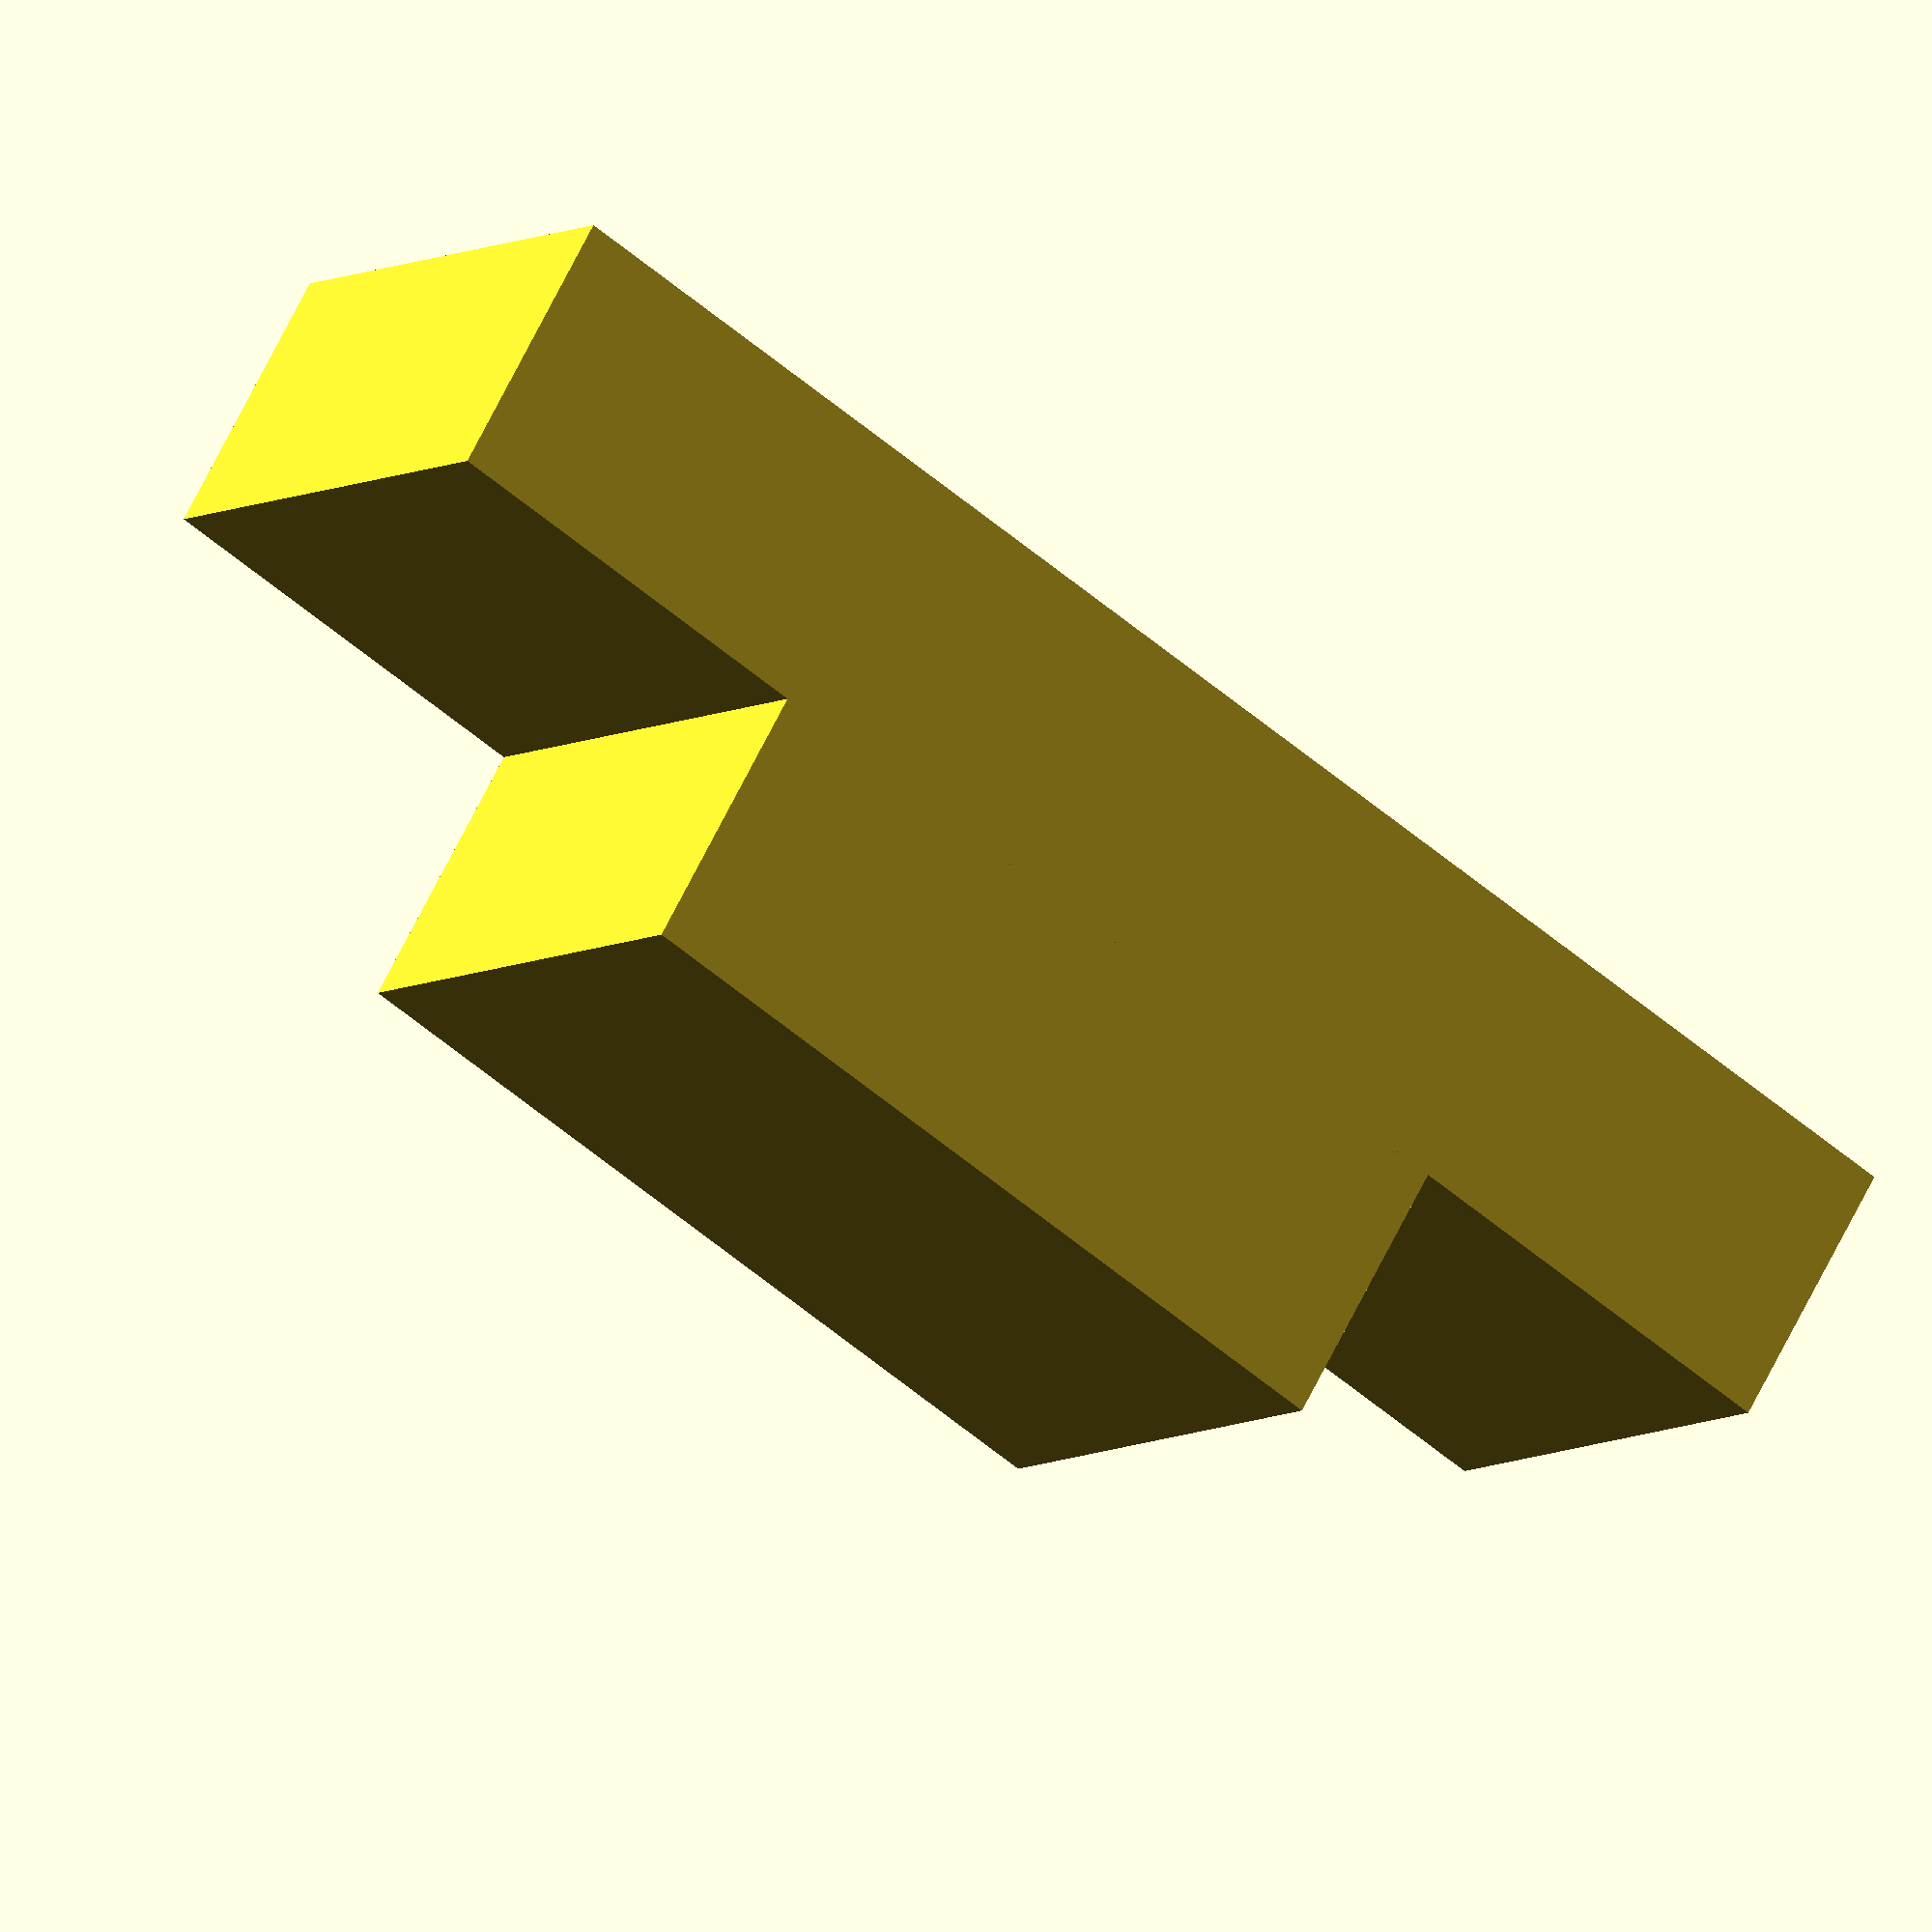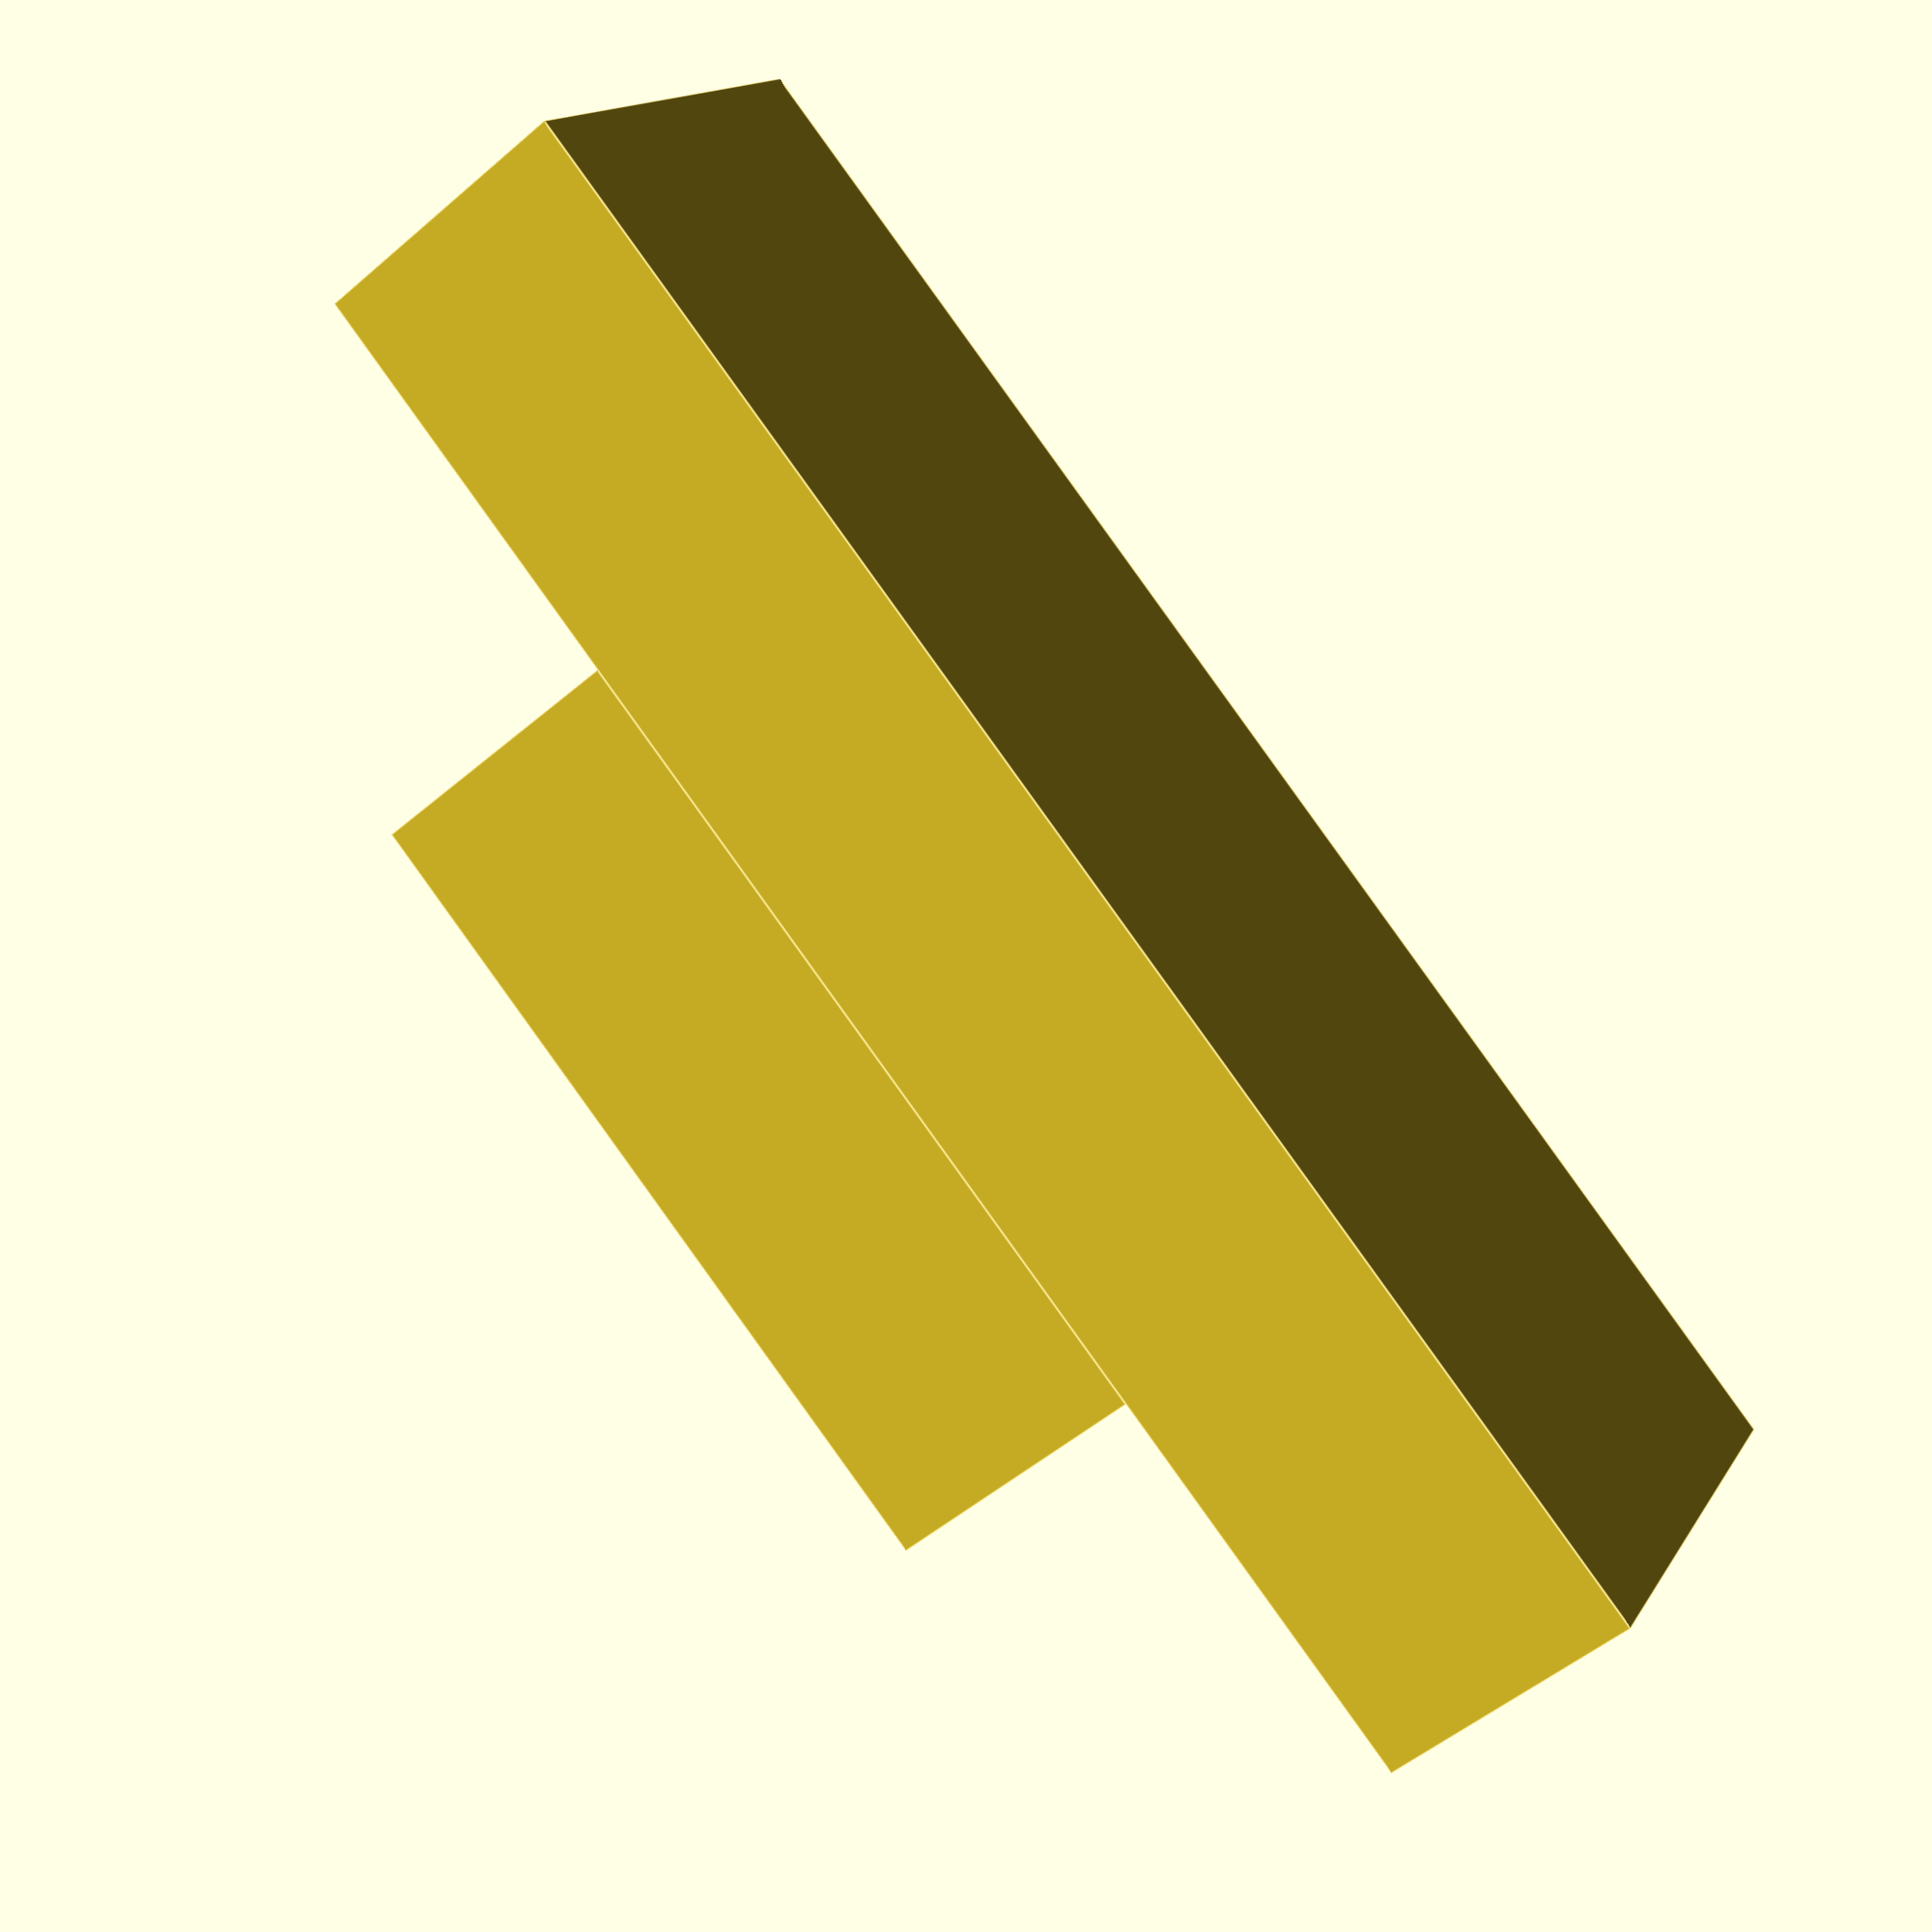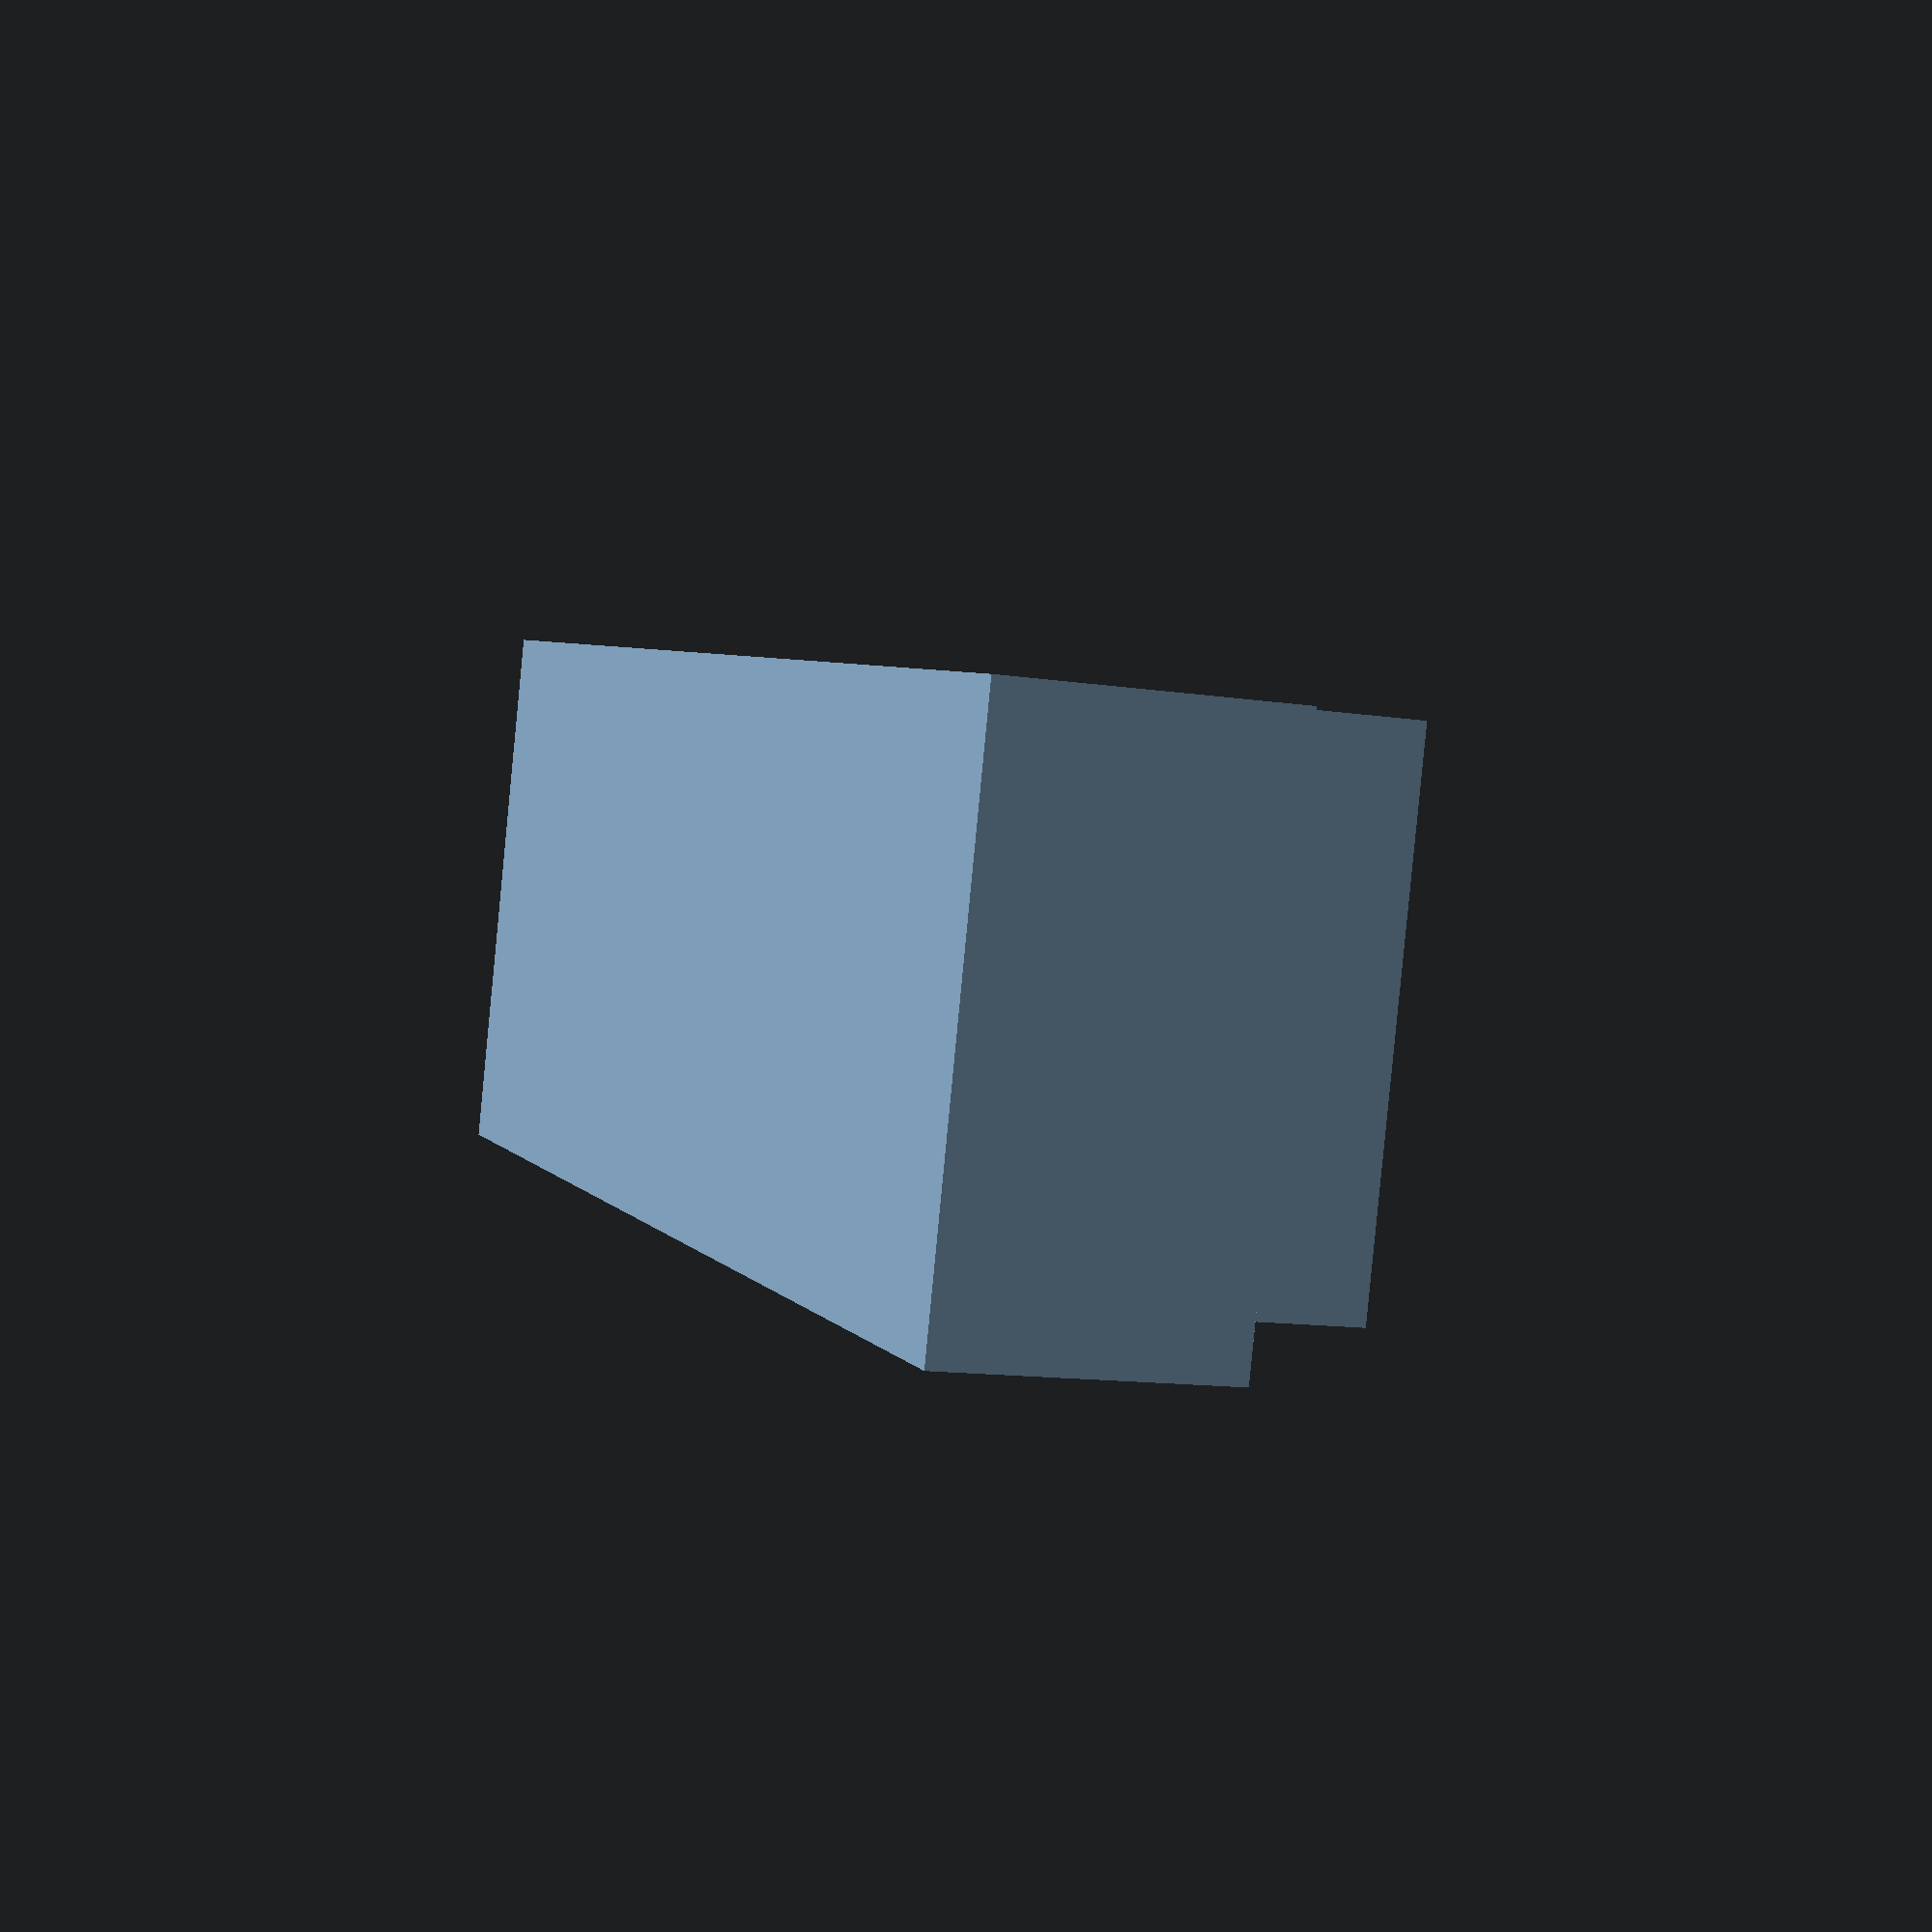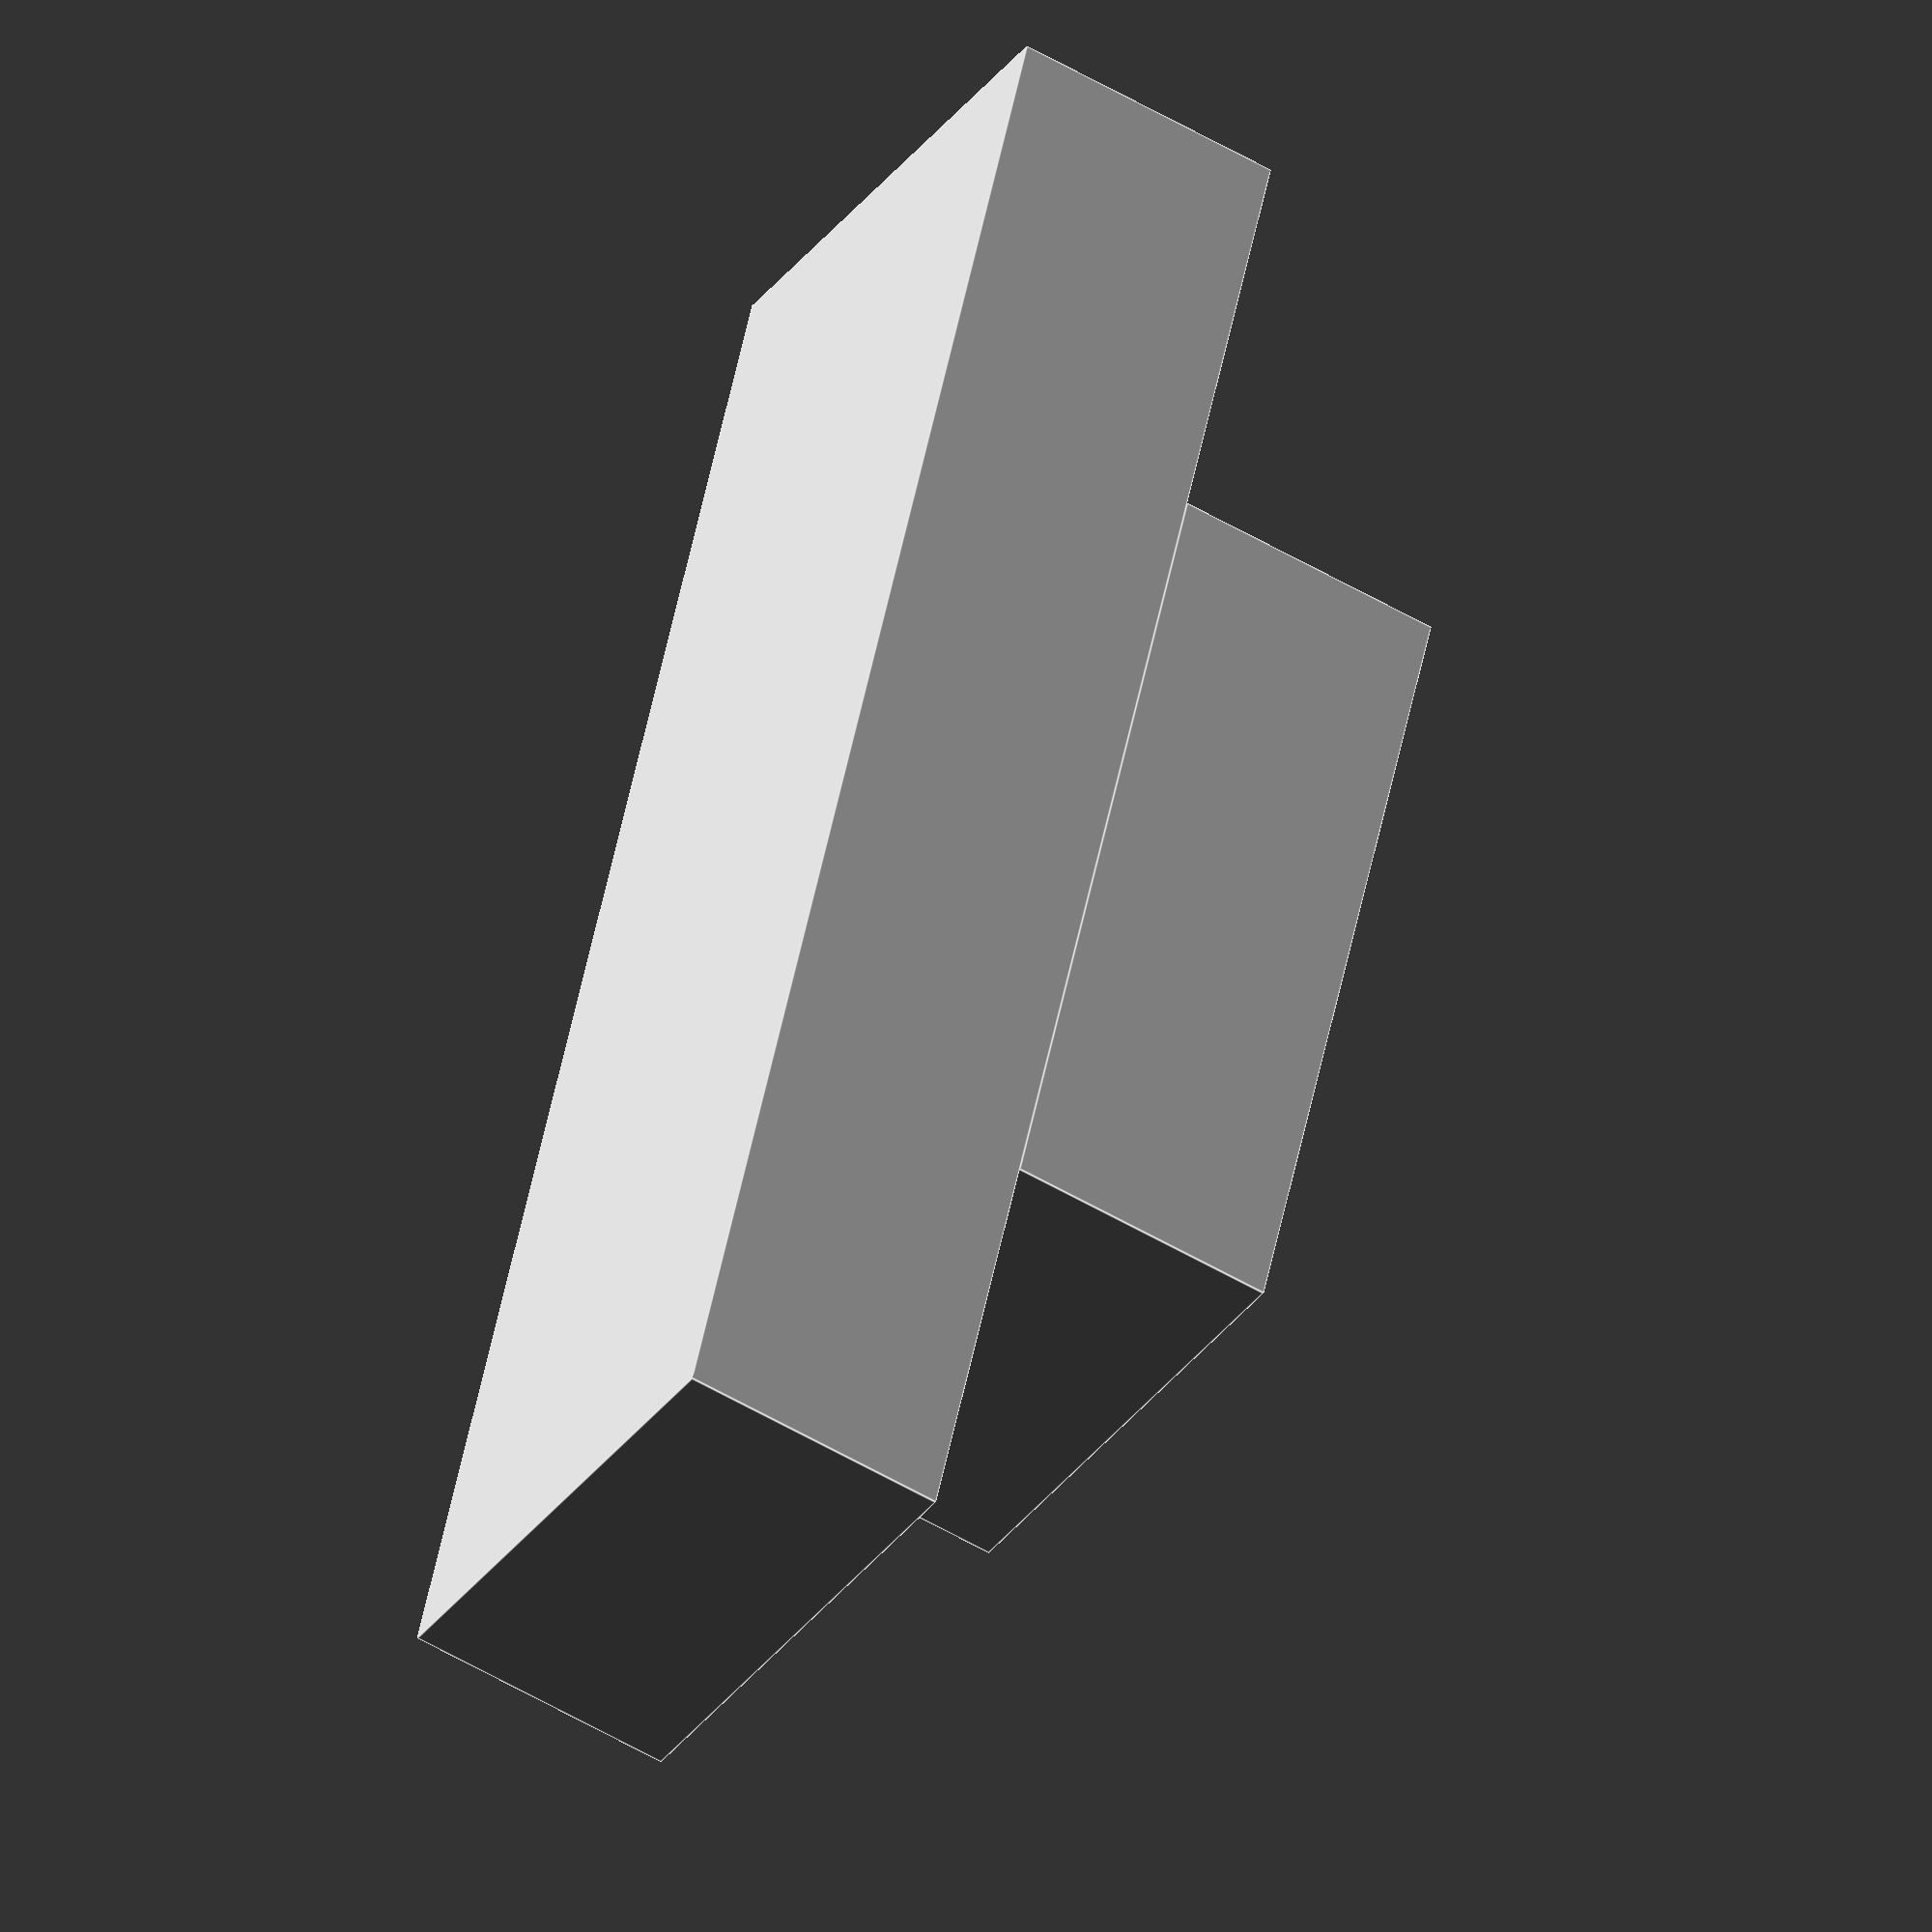
<openscad>
cube([60,20,10],center=true);
translate([0,0,10-0.001])
    cube([30,20,10],center=true);
cylinder(h=3, r=9);
</openscad>
<views>
elev=113.1 azim=33.6 roll=153.8 proj=o view=wireframe
elev=52.0 azim=149.3 roll=132.8 proj=p view=edges
elev=13.4 azim=162.7 roll=251.2 proj=p view=wireframe
elev=236.7 azim=67.9 roll=301.3 proj=o view=edges
</views>
